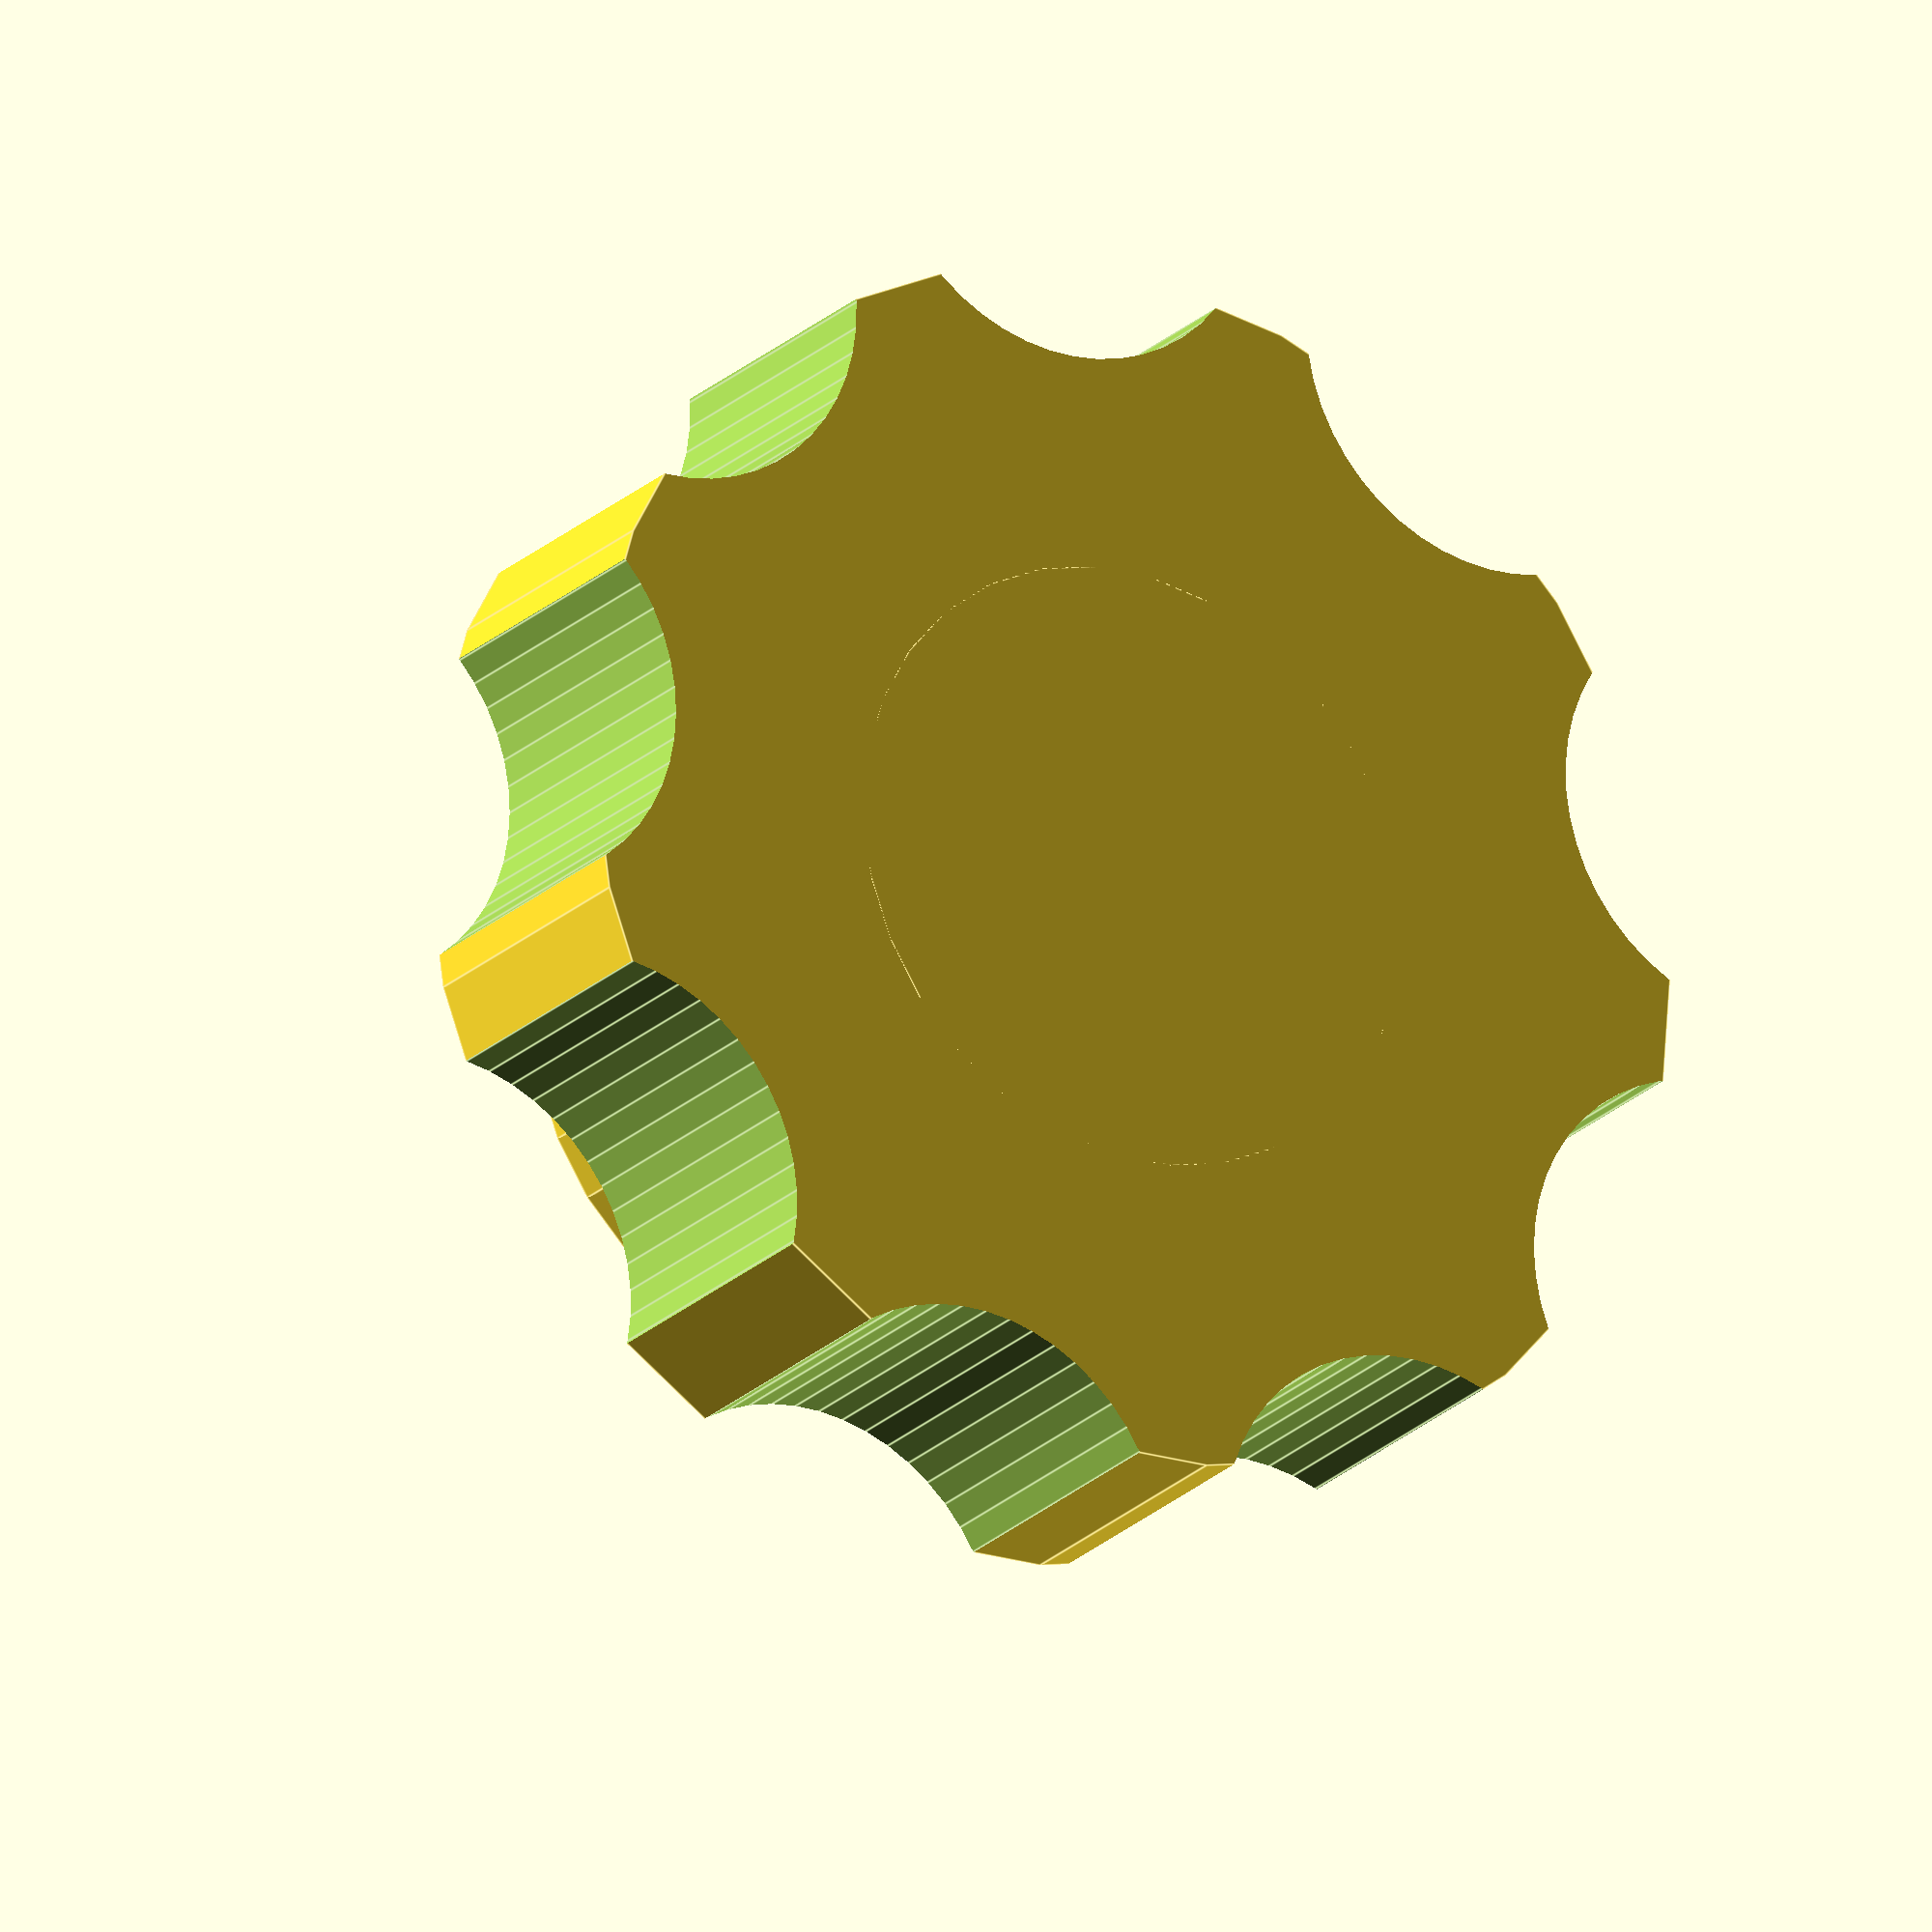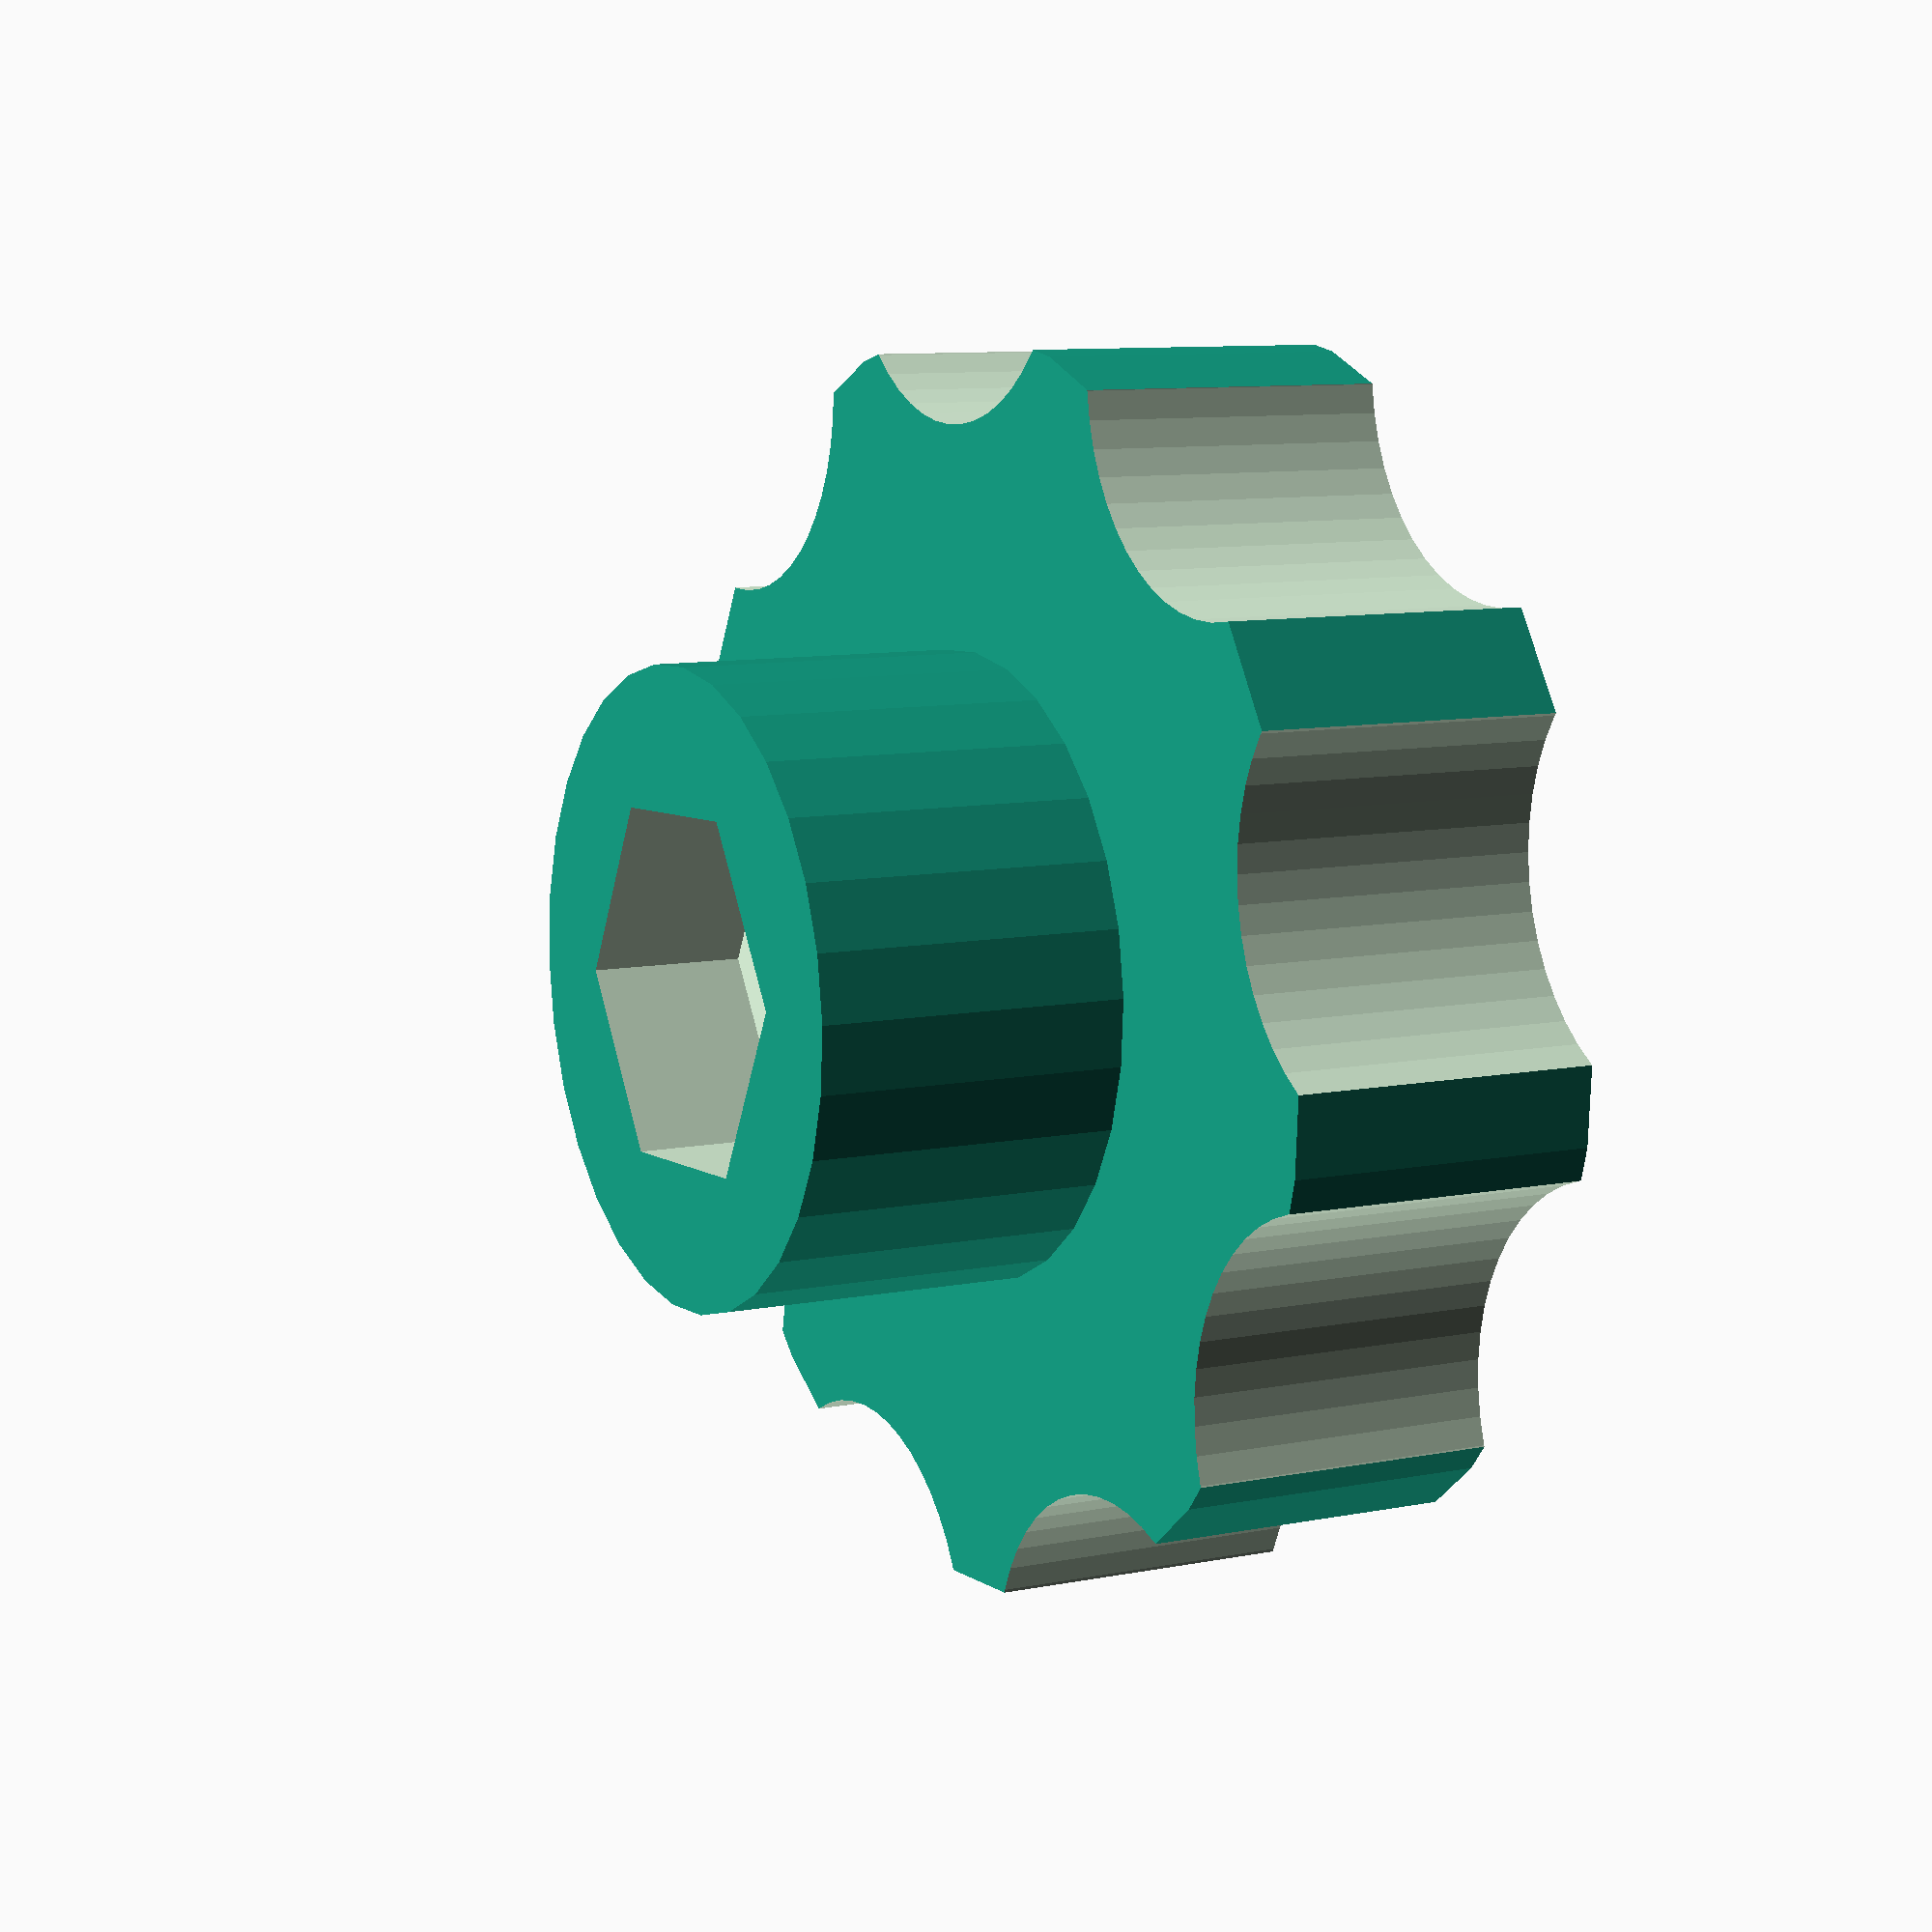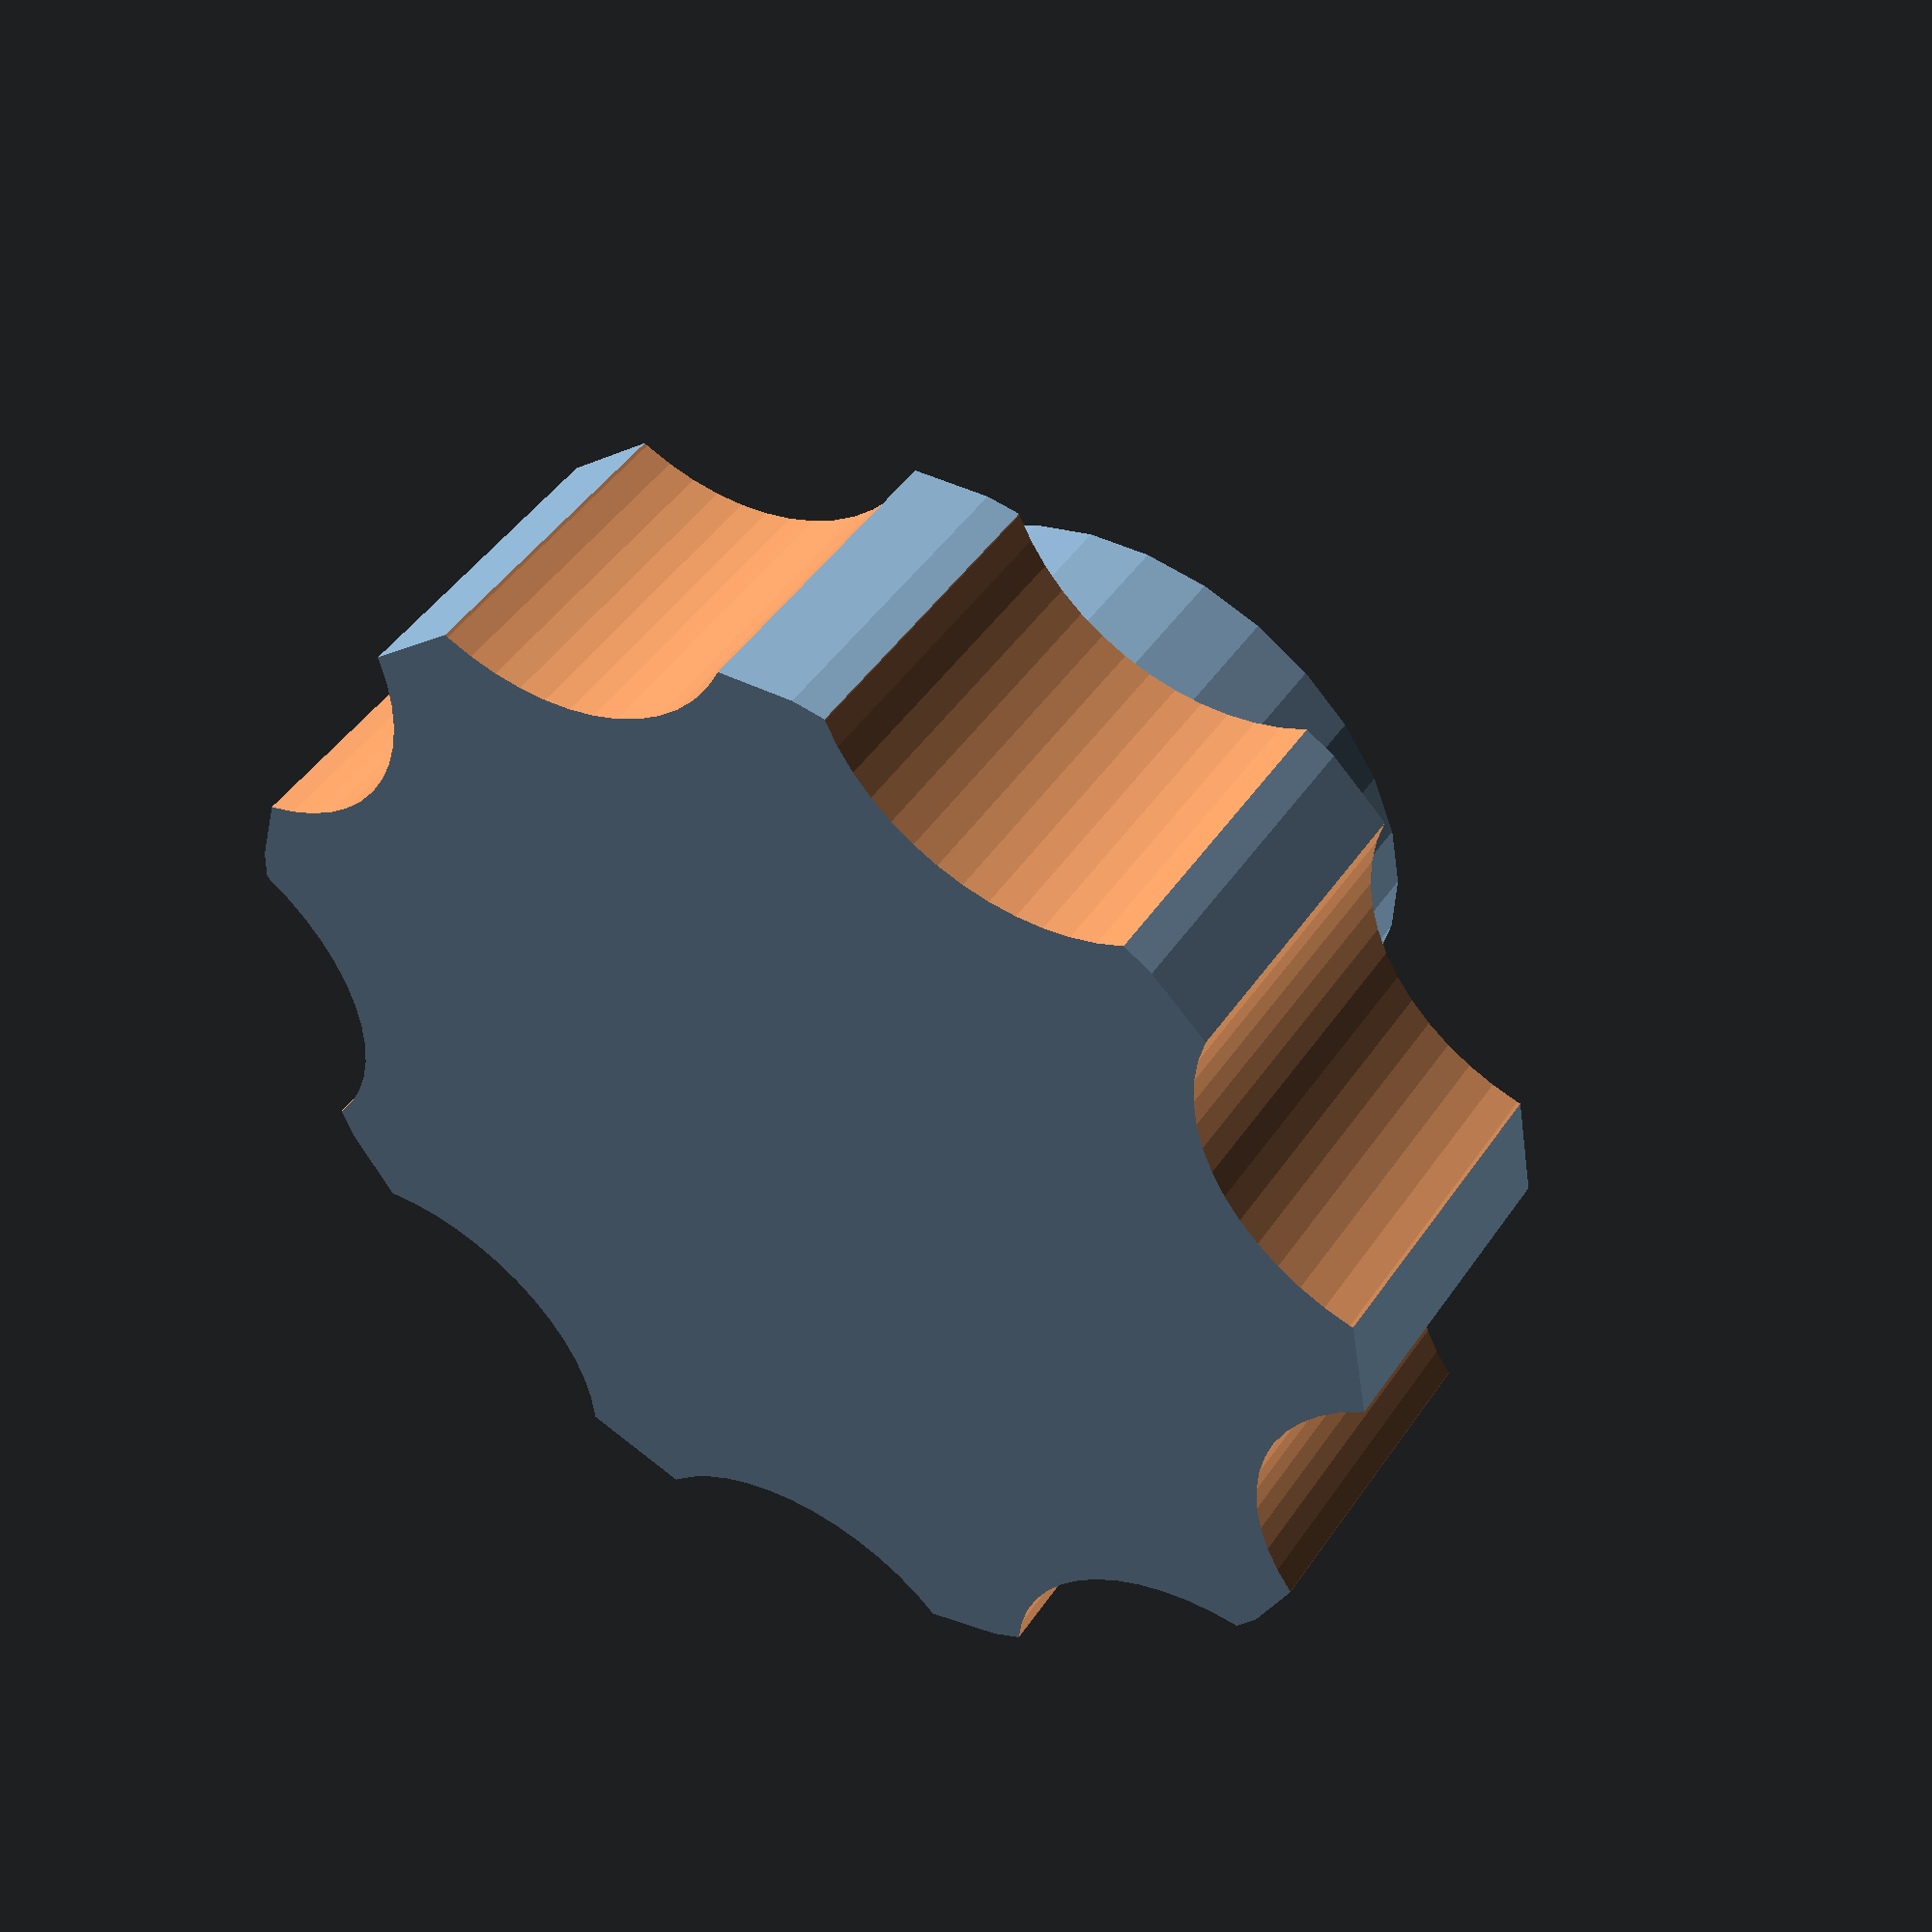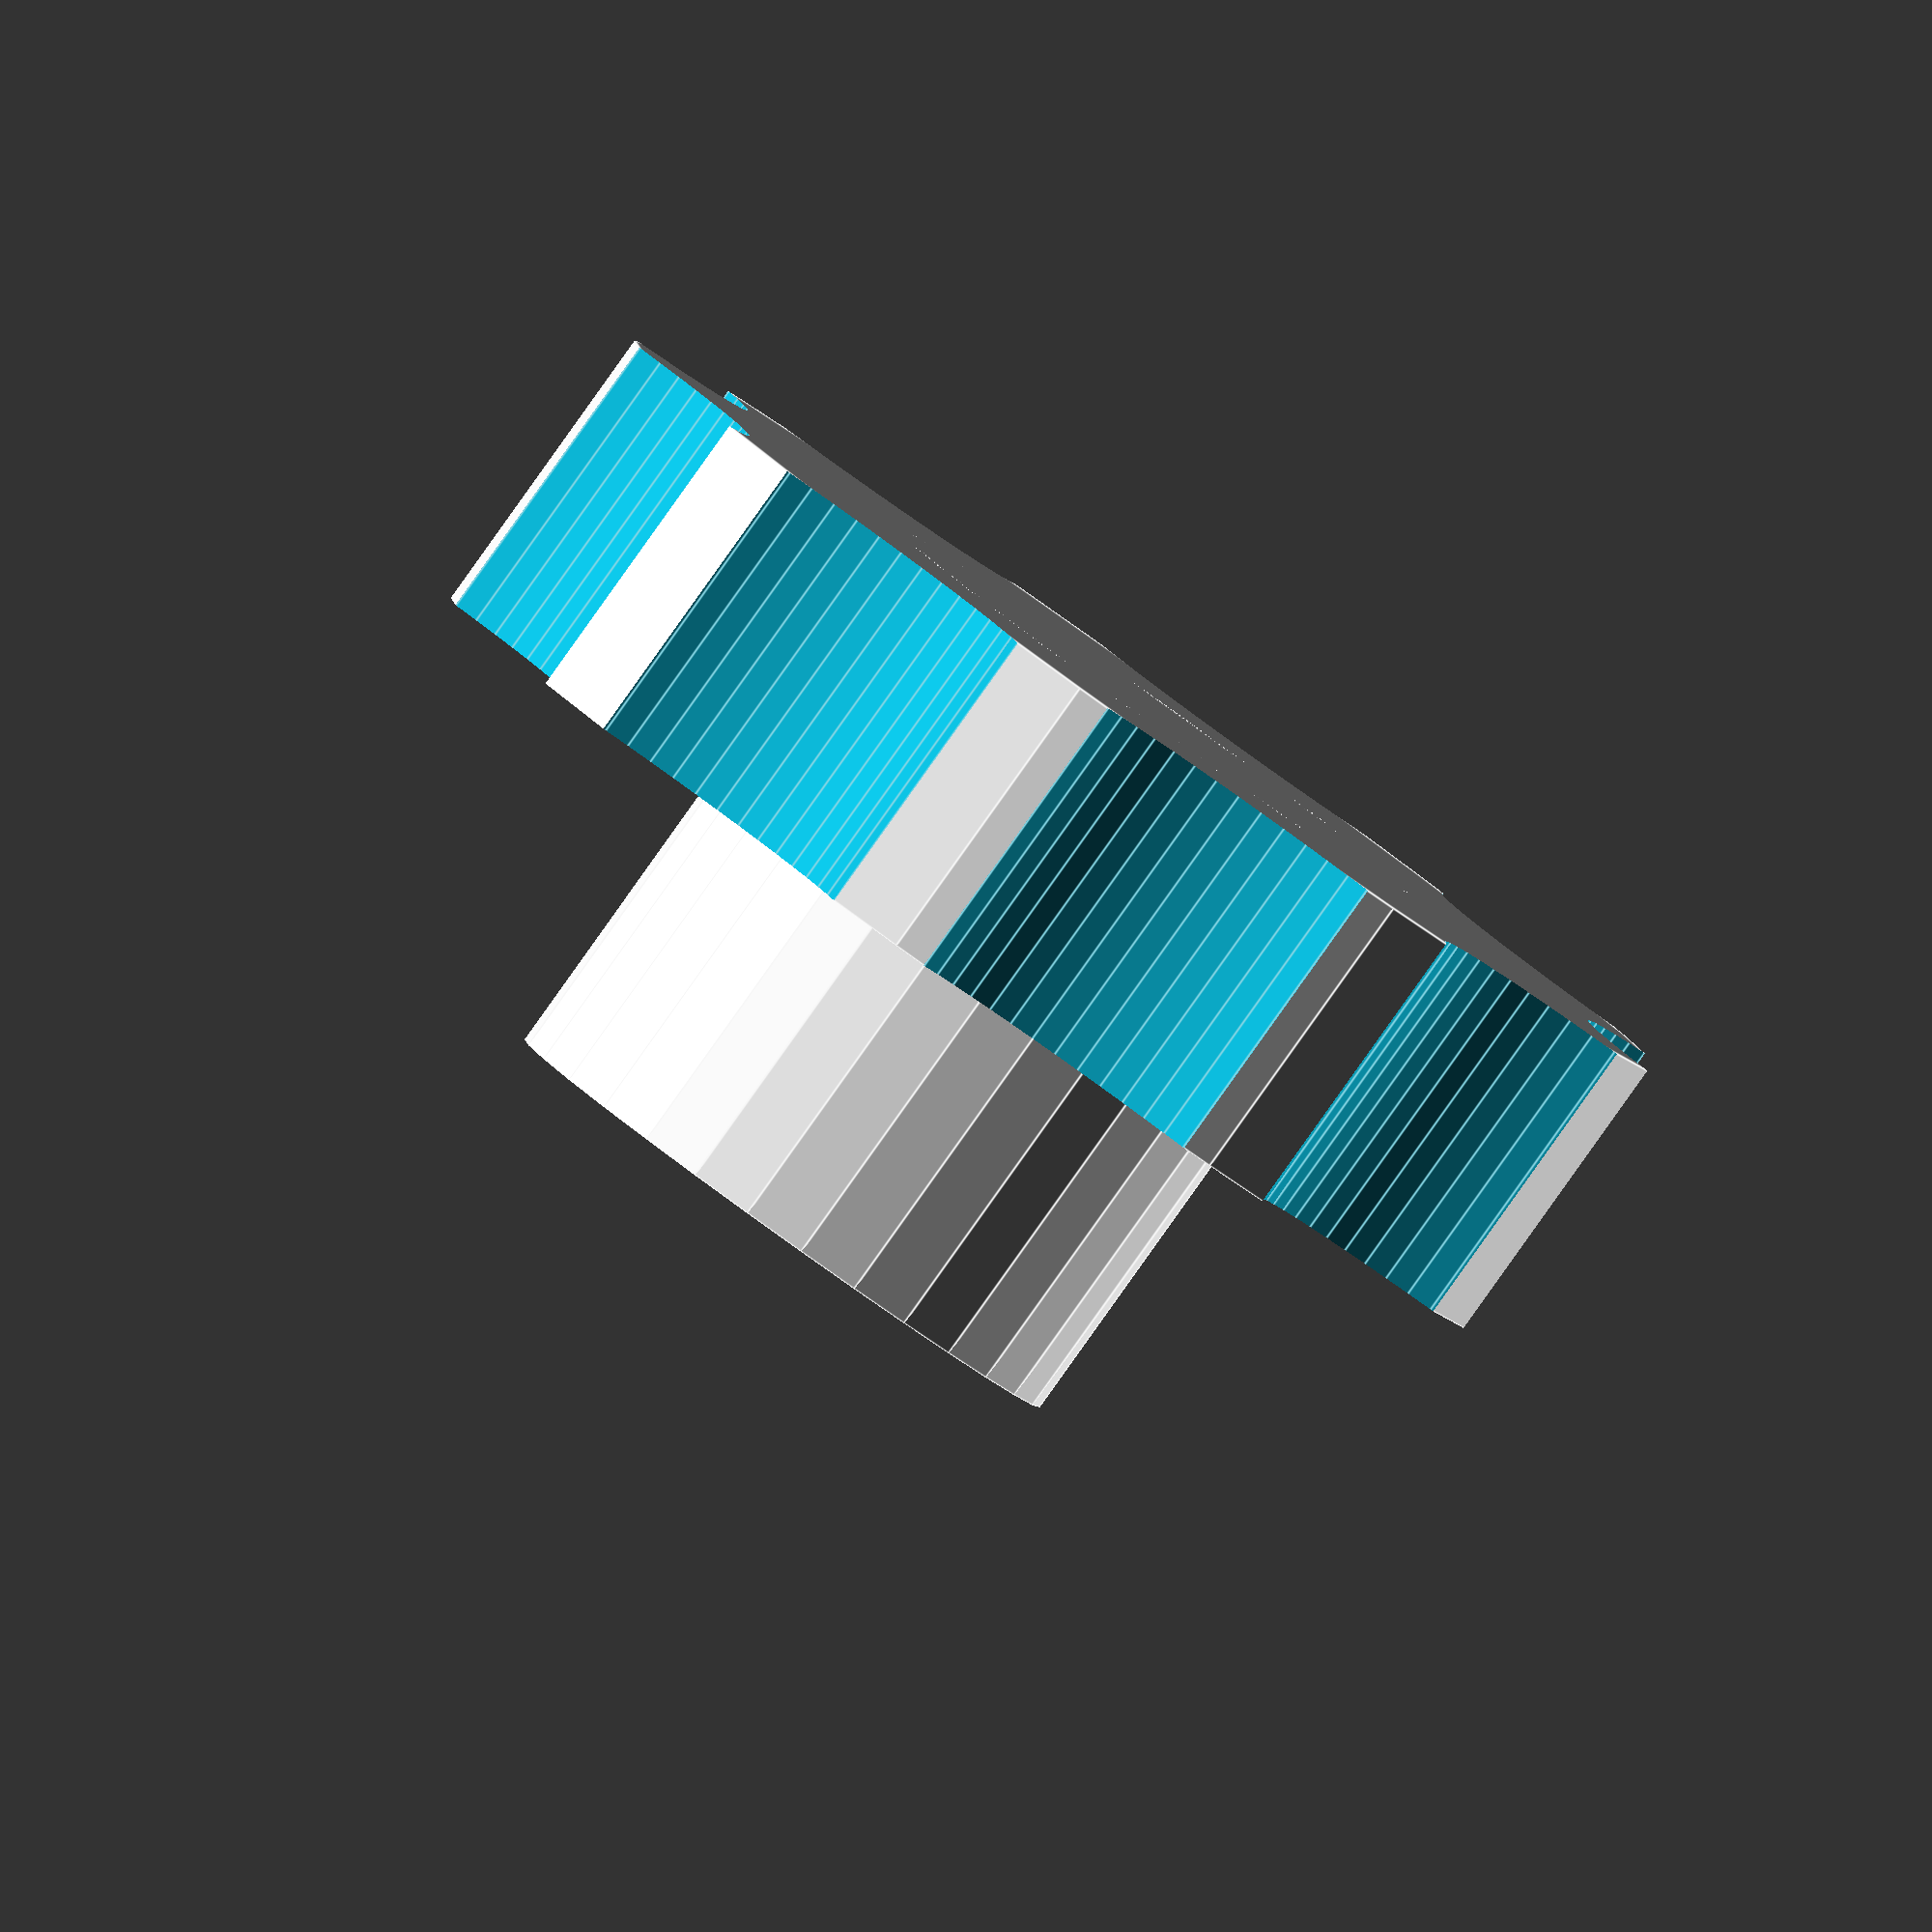
<openscad>

difference(){
cylinder(20,10,10);

translate([0, 0, 10])
	cylinder(h = 11, r = 1.5, $fn = 50); 
	translate([0, 0, 15])
	cylinder(h = 7, r = 6.25, $fn = 6); 


}


difference(){
cylinder(10,20,20);



	for( i = [0 : 8] ) {
		rotate(v = [0,0,1], a = i*360 / 9) 

	translate([0, 24, -1] )
		cylinder(h = 12, r = 7, $fn=50);
}

}
</openscad>
<views>
elev=21.8 azim=205.9 roll=148.3 proj=o view=edges
elev=350.8 azim=237.5 roll=62.0 proj=p view=solid
elev=133.2 azim=39.9 roll=327.5 proj=p view=solid
elev=87.3 azim=70.2 roll=144.5 proj=o view=edges
</views>
